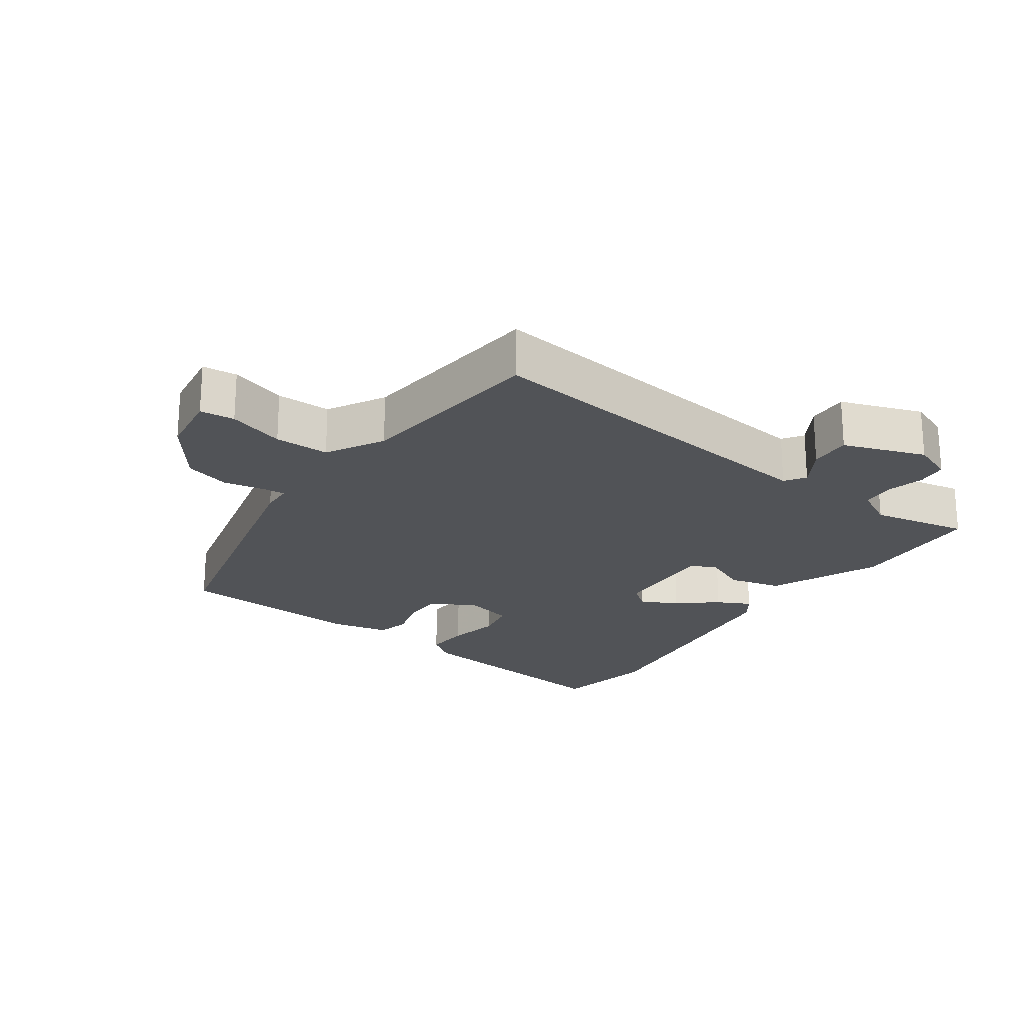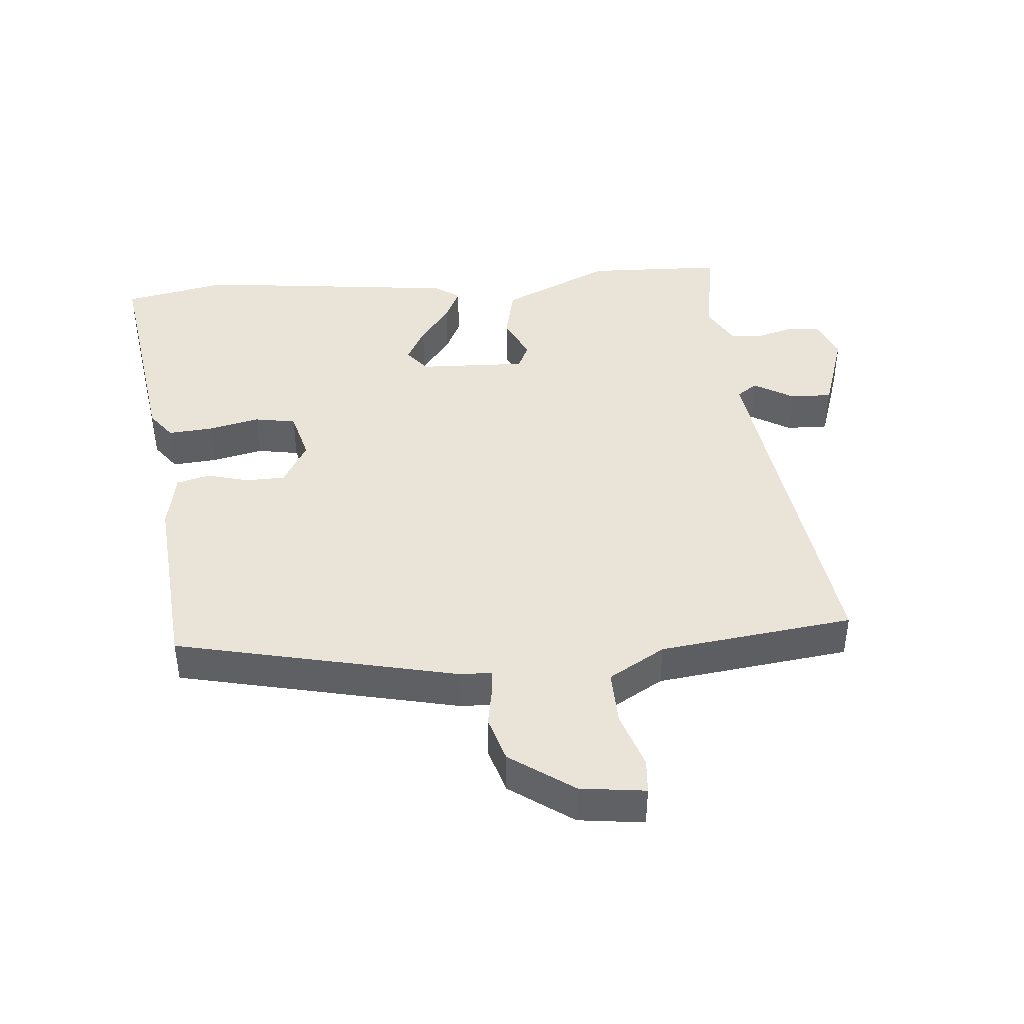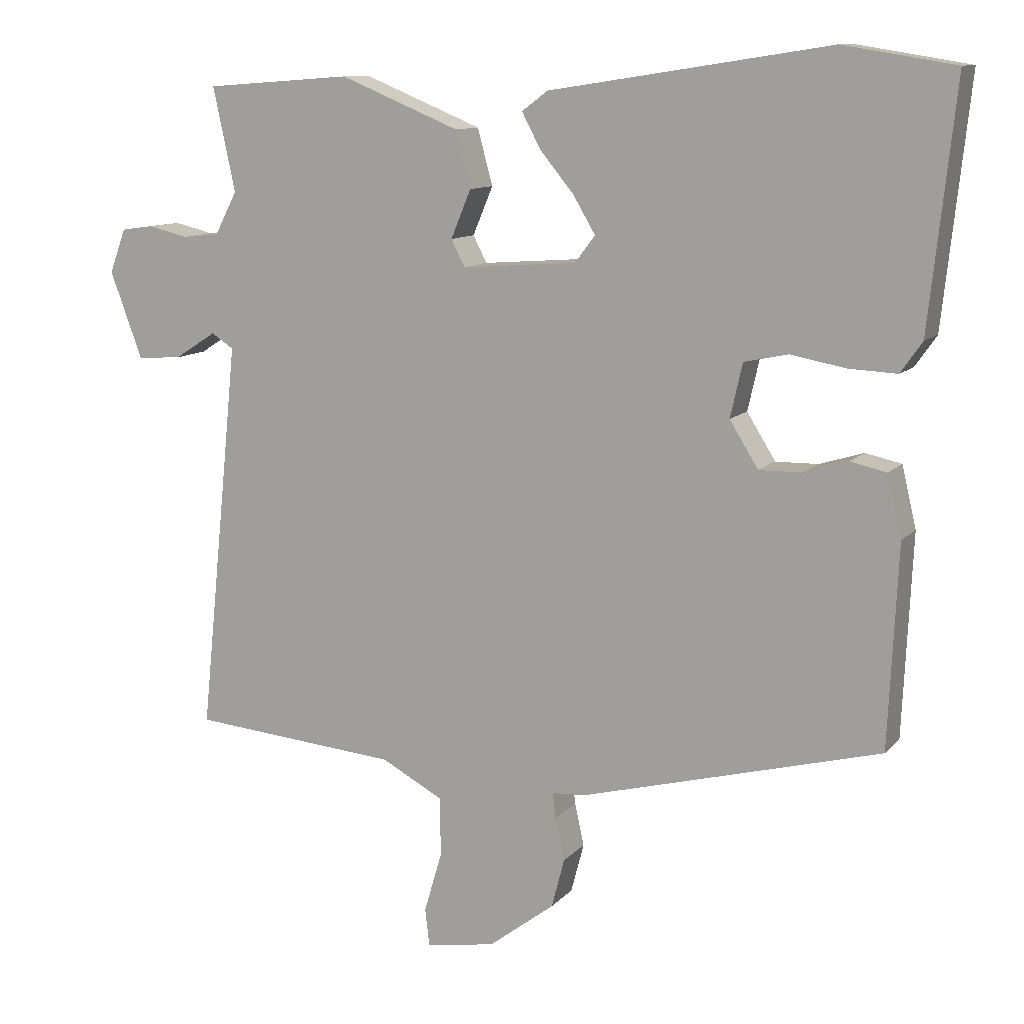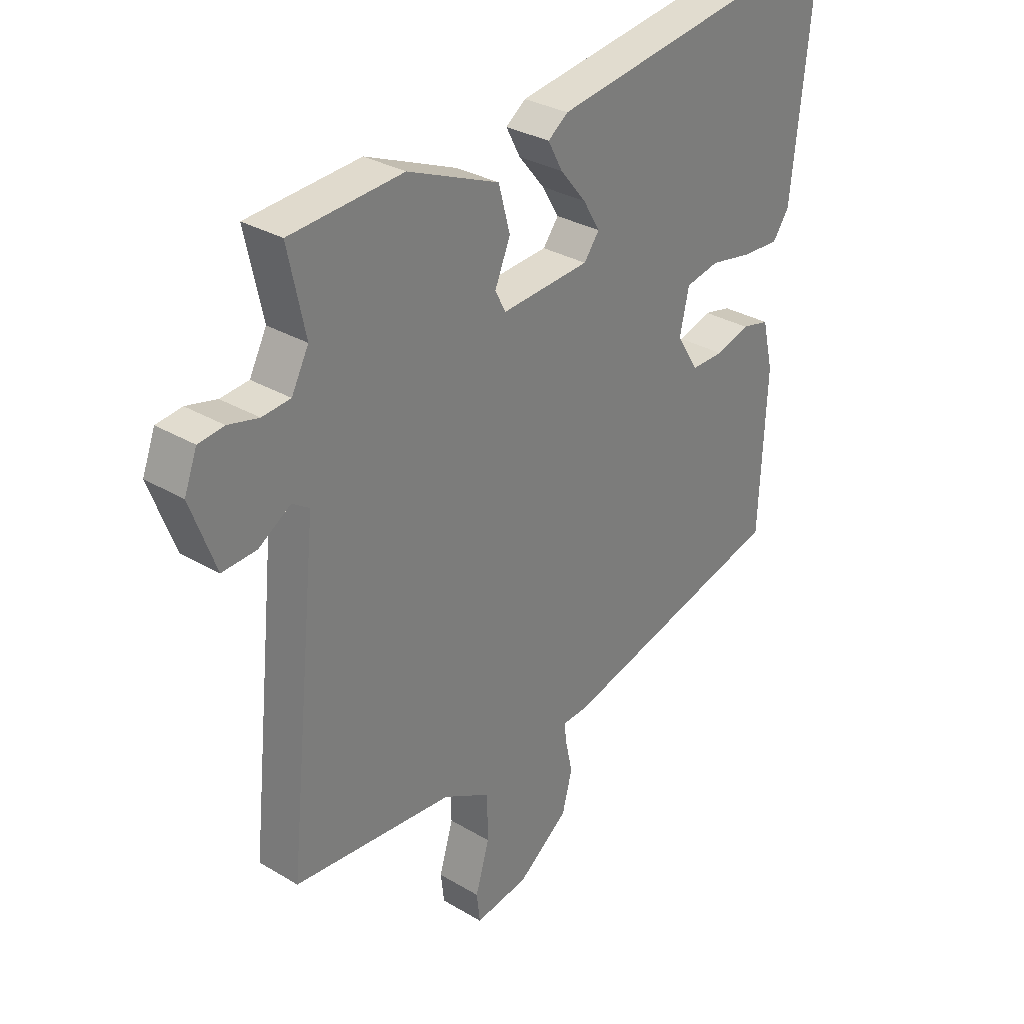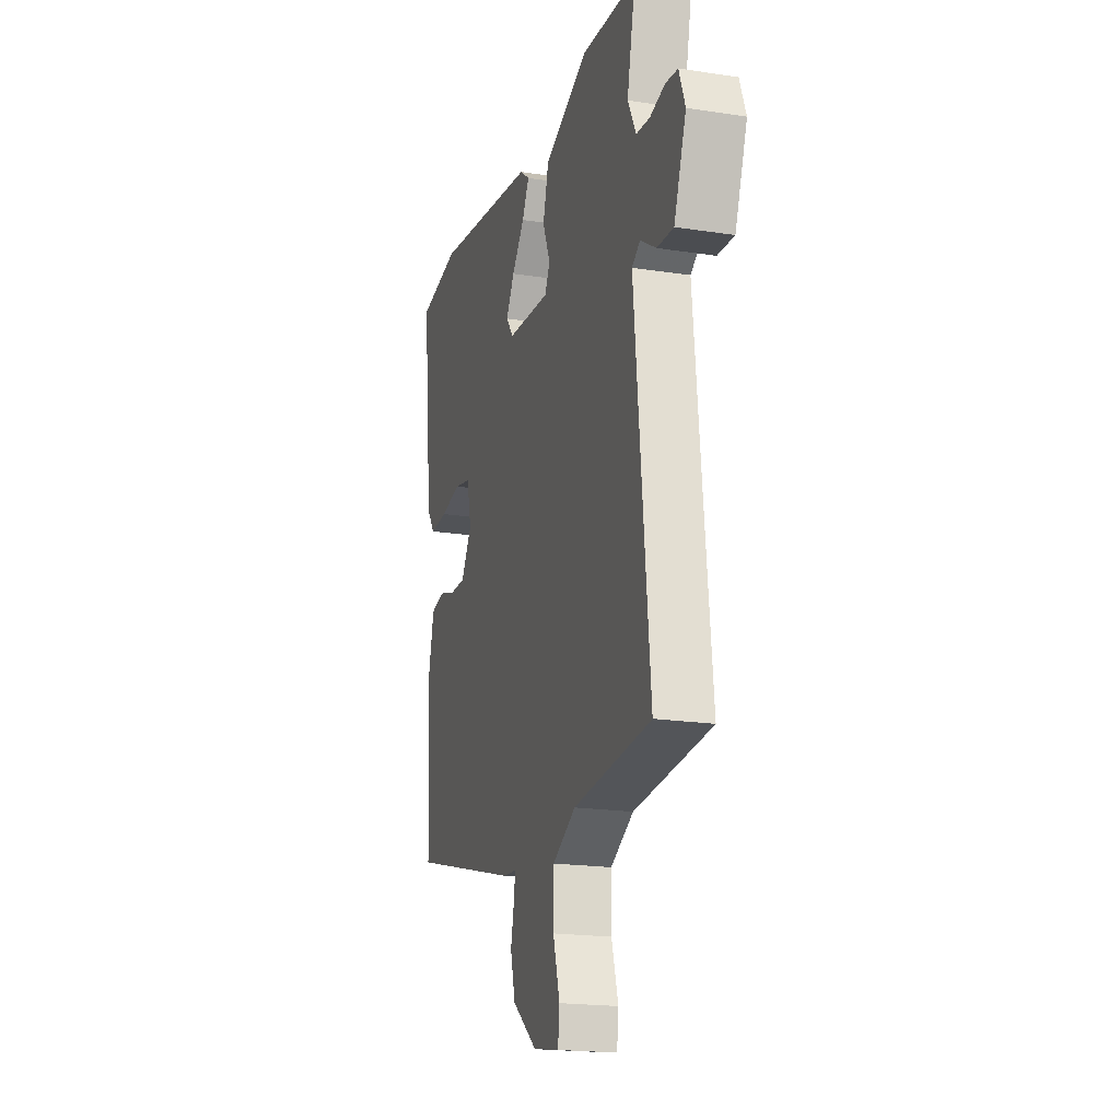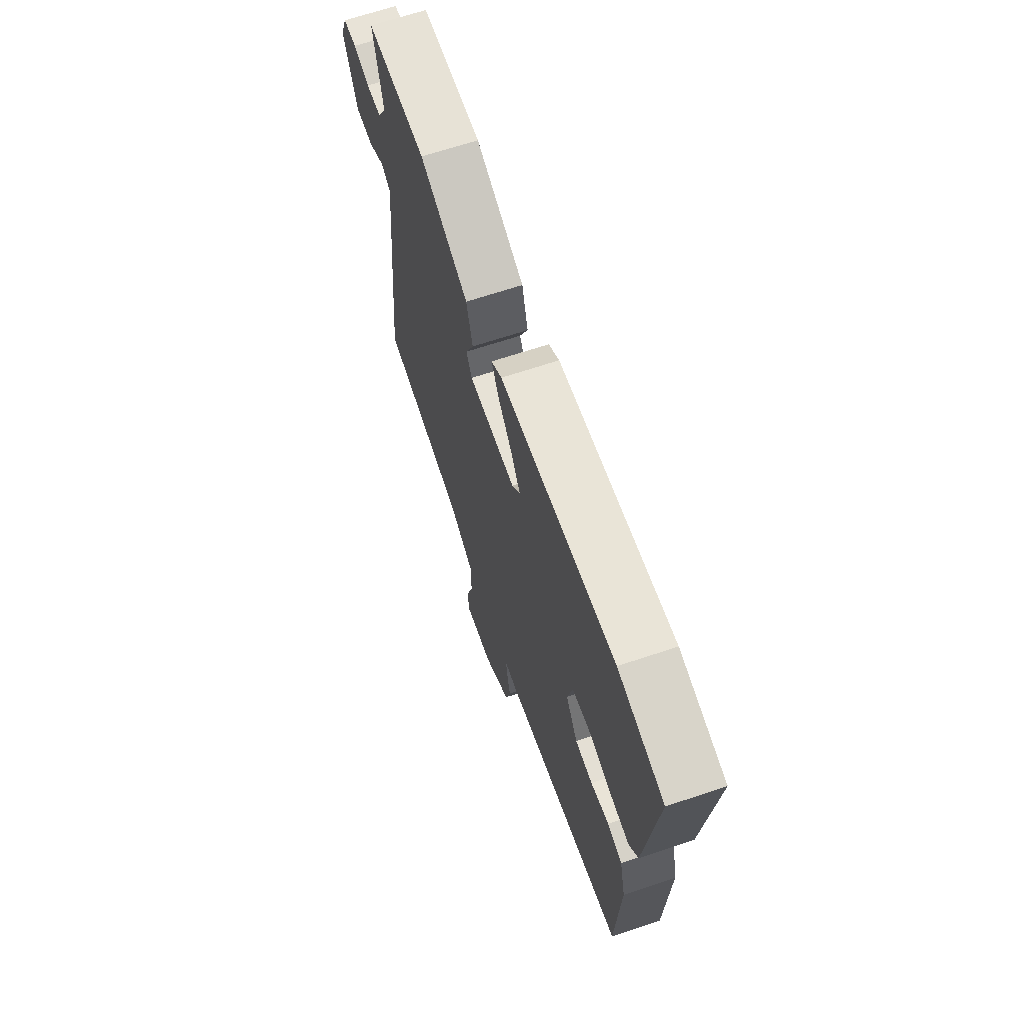
<metadata>
{"format":"obj","ext":"obj","renderer":"f3d","projection":"perspective","resolution":1024,"background":"white","views":[{"elev":-22.1,"azim":-126.3,"up":"+Y"},{"elev":42.8,"azim":172.9,"up":"+Y"},{"elev":11.0,"azim":24.1,"up":"+Z"},{"elev":30.8,"azim":-49.4,"up":"+Z"},{"elev":-19.4,"azim":-106.1,"up":"+Z"},{"elev":67.1,"azim":71.5,"up":"+Z"}]}
</metadata>
<code>
v -0.527 0.07 -0.452
v -0.488 0.07 -0.074
v -0.471 0.07 0.094
v -0.502 0.07 0.114
v -0.56 0.07 0.077
v -0.622 0.07 0.073
v -0.667 0.07 0.194
v -0.644 0.07 0.255
v -0.598 0.07 0.261
v -0.543 0.07 0.248
v -0.492 0.07 0.253
v -0.461 0.07 0.313
v -0.492 0.07 0.457
v -0.288 0.07 0.472
v -0.122 0.07 0.404
v -0.101 0.07 0.326
v -0.129 0.07 0.259
v -0.11 0.07 0.222
v 0.05 0.07 0.234
v 0.078 0.07 0.271
v 0.047 0.07 0.323
v 0 0.07 0.38
v -0.026 0.07 0.429
v 0.01 0.07 0.456
v 0.4 0.07 0.516
v 0.555 0.07 0.491
v 0.519 0.07 0.155
v 0.489 0.07 0.112
v 0.422 0.07 0.115
v 0.345 0.07 0.129
v 0.284 0.07 0.116
v 0.267 0.07 0.041
v 0.307 0.07 -0.023
v 0.366 0.07 -0.022
v 0.428 0.07 -0.003
v 0.478 0.07 -0.014
v 0.498 0.07 -0.099
v 0.485 0.07 -0.38
v 0.068 0.07 -0.49
v 0.021 0.07 -0.493
v 0.025 0.07 -0.528
v 0.038 0.07 -0.587
v 0.02 0.07 -0.656
v -0.072 0.07 -0.726
v -0.169 0.07 -0.742
v -0.175 0.07 -0.69
v -0.15 0.07 -0.605
v -0.151 0.07 -0.523
v -0.237 0.07 -0.477
v -0.527 0 -0.452
v -0.488 0 -0.074
v -0.471 0 0.094
v -0.502 0 0.114
v -0.56 0 0.077
v -0.622 0 0.073
v -0.667 0 0.194
v -0.644 0 0.255
v -0.598 0 0.261
v -0.543 0 0.248
v -0.492 0 0.253
v -0.461 0 0.313
v -0.492 0 0.457
v -0.288 0 0.472
v -0.122 0 0.404
v -0.101 0 0.326
v -0.129 0 0.259
v -0.11 0 0.222
v 0.05 0 0.234
v 0.078 0 0.271
v 0.047 0 0.323
v 0 0 0.38
v -0.026 0 0.429
v 0.01 0 0.456
v 0.4 0 0.516
v 0.555 0 0.491
v 0.519 0 0.155
v 0.489 0 0.112
v 0.422 0 0.115
v 0.345 0 0.129
v 0.284 0 0.116
v 0.267 0 0.041
v 0.307 0 -0.023
v 0.366 0 -0.022
v 0.428 0 -0.003
v 0.478 0 -0.014
v 0.498 0 -0.099
v 0.485 0 -0.38
v 0.068 0 -0.49
v 0.021 0 -0.493
v 0.025 0 -0.528
v 0.038 0 -0.587
v 0.02 0 -0.656
v -0.072 0 -0.726
v -0.169 0 -0.742
v -0.175 0 -0.69
v -0.15 0 -0.605
v -0.151 0 -0.523
v -0.237 0 -0.477
f 45 46 47
f 44 45 47
f 43 44 47
f 42 43 47
f 41 42 47
f 40 41 47 48
f 38 39 40
f 37 38 40
f 36 37 40
f 35 36 40
f 34 35 40
f 40 48 49
f 34 40 49
f 33 34 49
f 28 29 30
f 27 28 30
f 26 27 30
f 25 26 30
f 24 25 30
f 23 24 30
f 22 23 30
f 21 22 30
f 20 21 30 31
f 19 20 31 32
f 15 16 17
f 14 15 17
f 13 14 17
f 12 13 17
f 11 12 17 18
f 10 11 18
f 8 9 10
f 7 8 10
f 6 7 10
f 5 6 10
f 4 5 10
f 3 4 10 18
f 32 33 49
f 19 32 49
f 18 19 49
f 3 18 49
f 2 3 49
f 1 2 49
f 96 95 94
f 96 94 93
f 96 93 92
f 96 92 91
f 96 91 90
f 97 96 90 89
f 89 88 87
f 89 87 86
f 89 86 85
f 89 85 84
f 89 84 83
f 98 97 89
f 98 89 83
f 98 83 82
f 79 78 77
f 79 77 76
f 79 76 75
f 79 75 74
f 79 74 73
f 79 73 72
f 79 72 71
f 79 71 70
f 80 79 70 69
f 81 80 69 68
f 66 65 64
f 66 64 63
f 66 63 62
f 66 62 61
f 67 66 61 60
f 67 60 59
f 59 58 57
f 59 57 56
f 59 56 55
f 59 55 54
f 59 54 53
f 67 59 53 52
f 98 82 81
f 98 81 68
f 98 68 67
f 98 67 52
f 98 52 51
f 98 51 50
f 1 50 51 2
f 2 51 52 3
f 3 52 53 4
f 4 53 54 5
f 5 54 55 6
f 6 55 56 7
f 7 56 57 8
f 8 57 58 9
f 9 58 59 10
f 10 59 60 11
f 11 60 61 12
f 12 61 62 13
f 13 62 63 14
f 14 63 64 15
f 15 64 65 16
f 16 65 66 17
f 17 66 67 18
f 18 67 68 19
f 19 68 69 20
f 20 69 70 21
f 21 70 71 22
f 22 71 72 23
f 23 72 73 24
f 24 73 74 25
f 25 74 75 26
f 26 75 76 27
f 27 76 77 28
f 28 77 78 29
f 29 78 79 30
f 30 79 80 31
f 31 80 81 32
f 32 81 82 33
f 33 82 83 34
f 34 83 84 35
f 35 84 85 36
f 36 85 86 37
f 37 86 87 38
f 38 87 88 39
f 39 88 89 40
f 40 89 90 41
f 41 90 91 42
f 42 91 92 43
f 43 92 93 44
f 44 93 94 45
f 45 94 95 46
f 46 95 96 47
f 47 96 97 48
f 48 97 98 49
f 49 98 50 1

</code>
